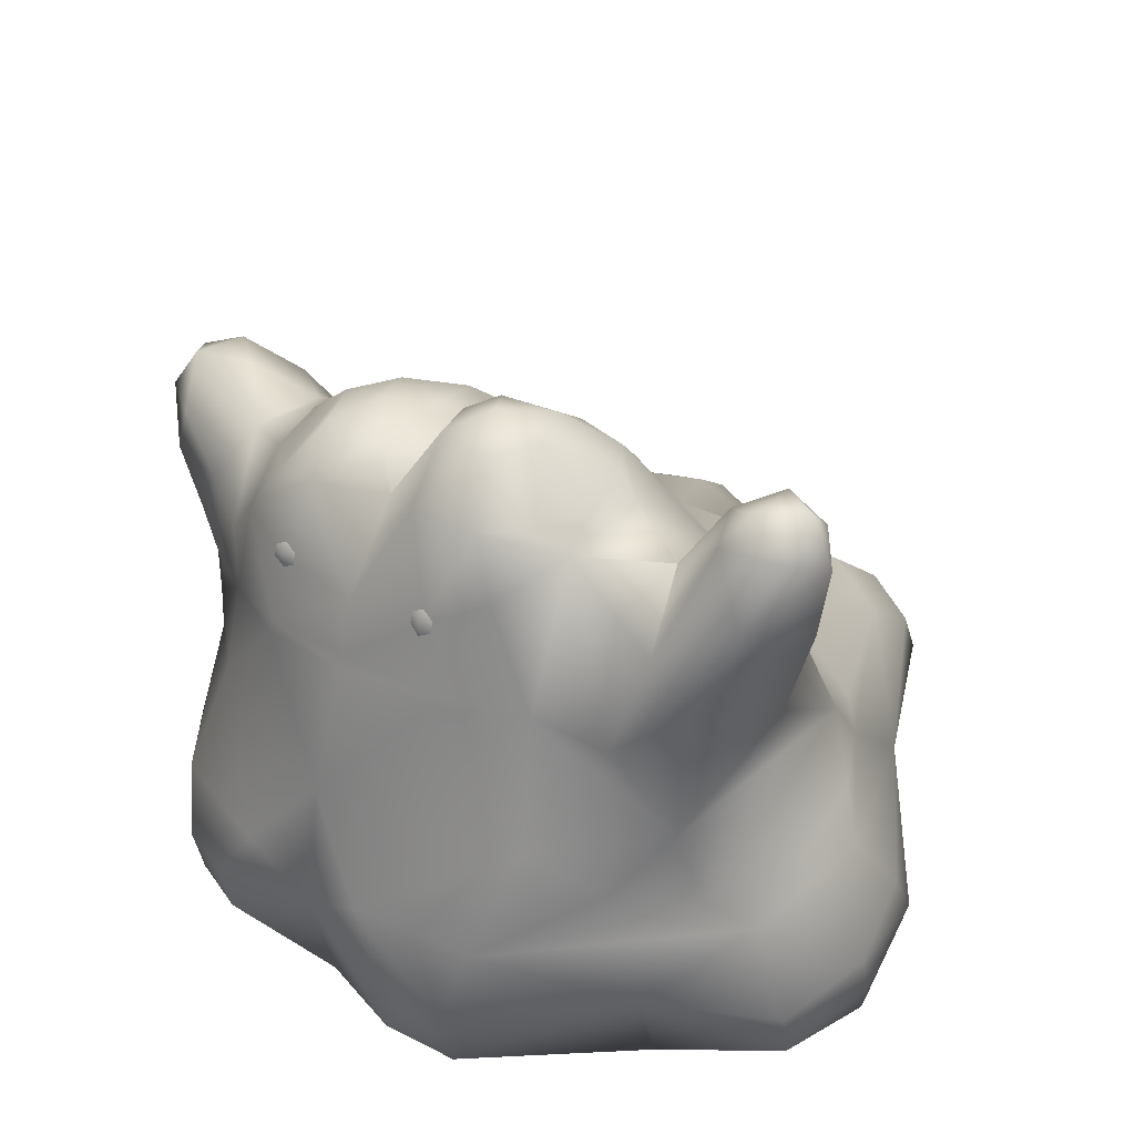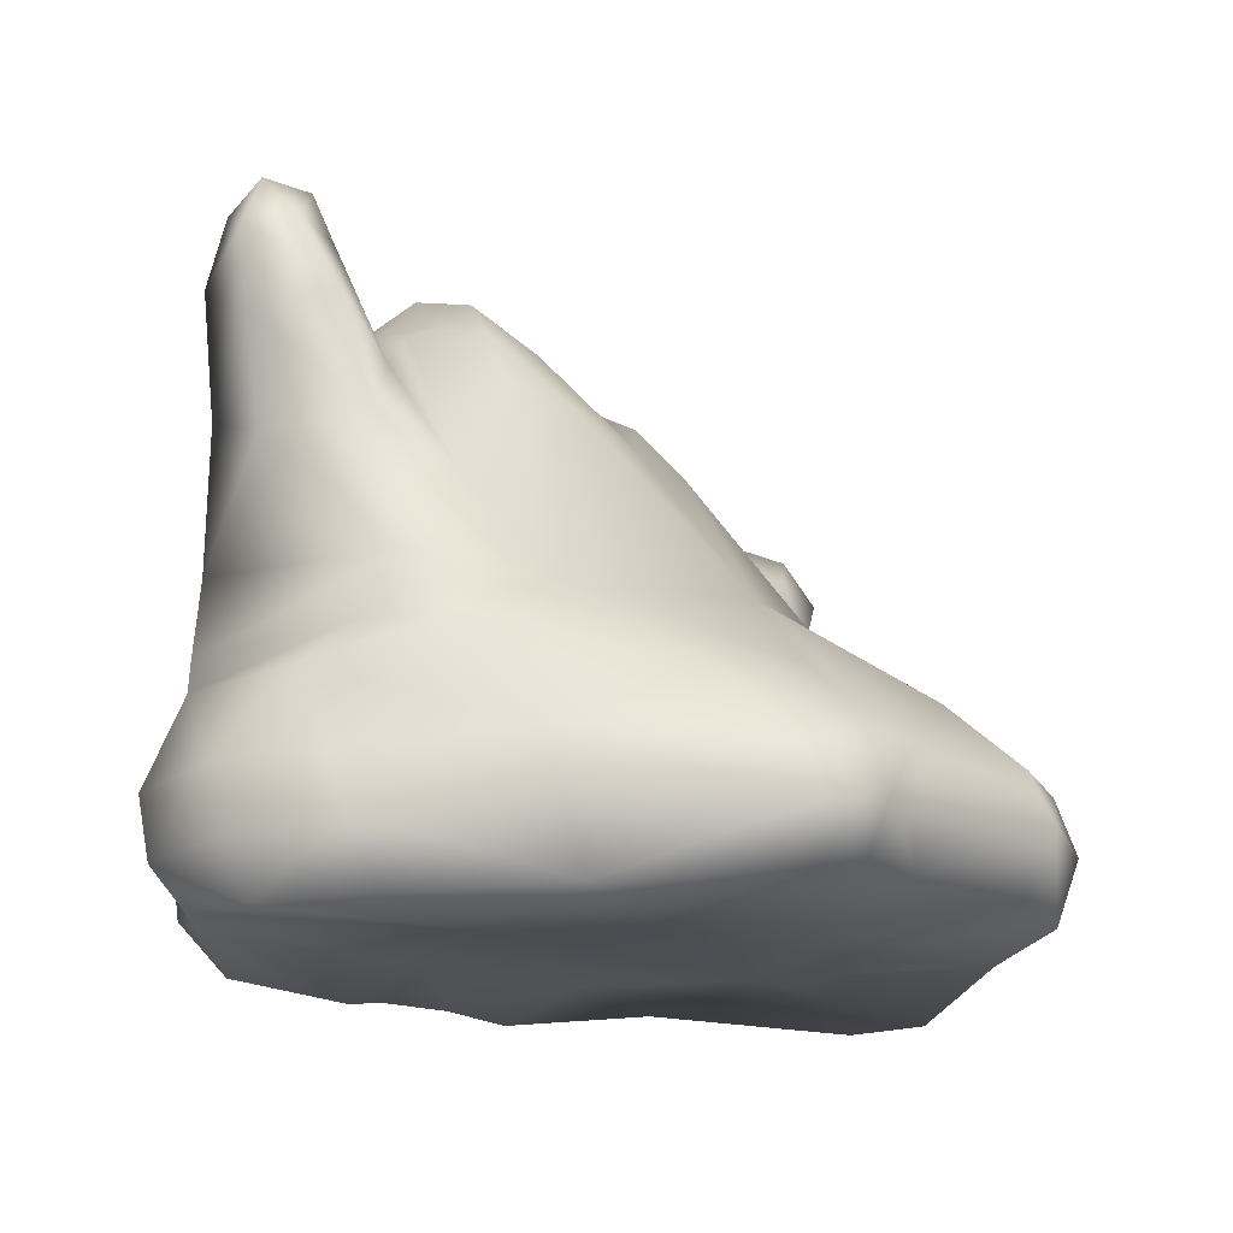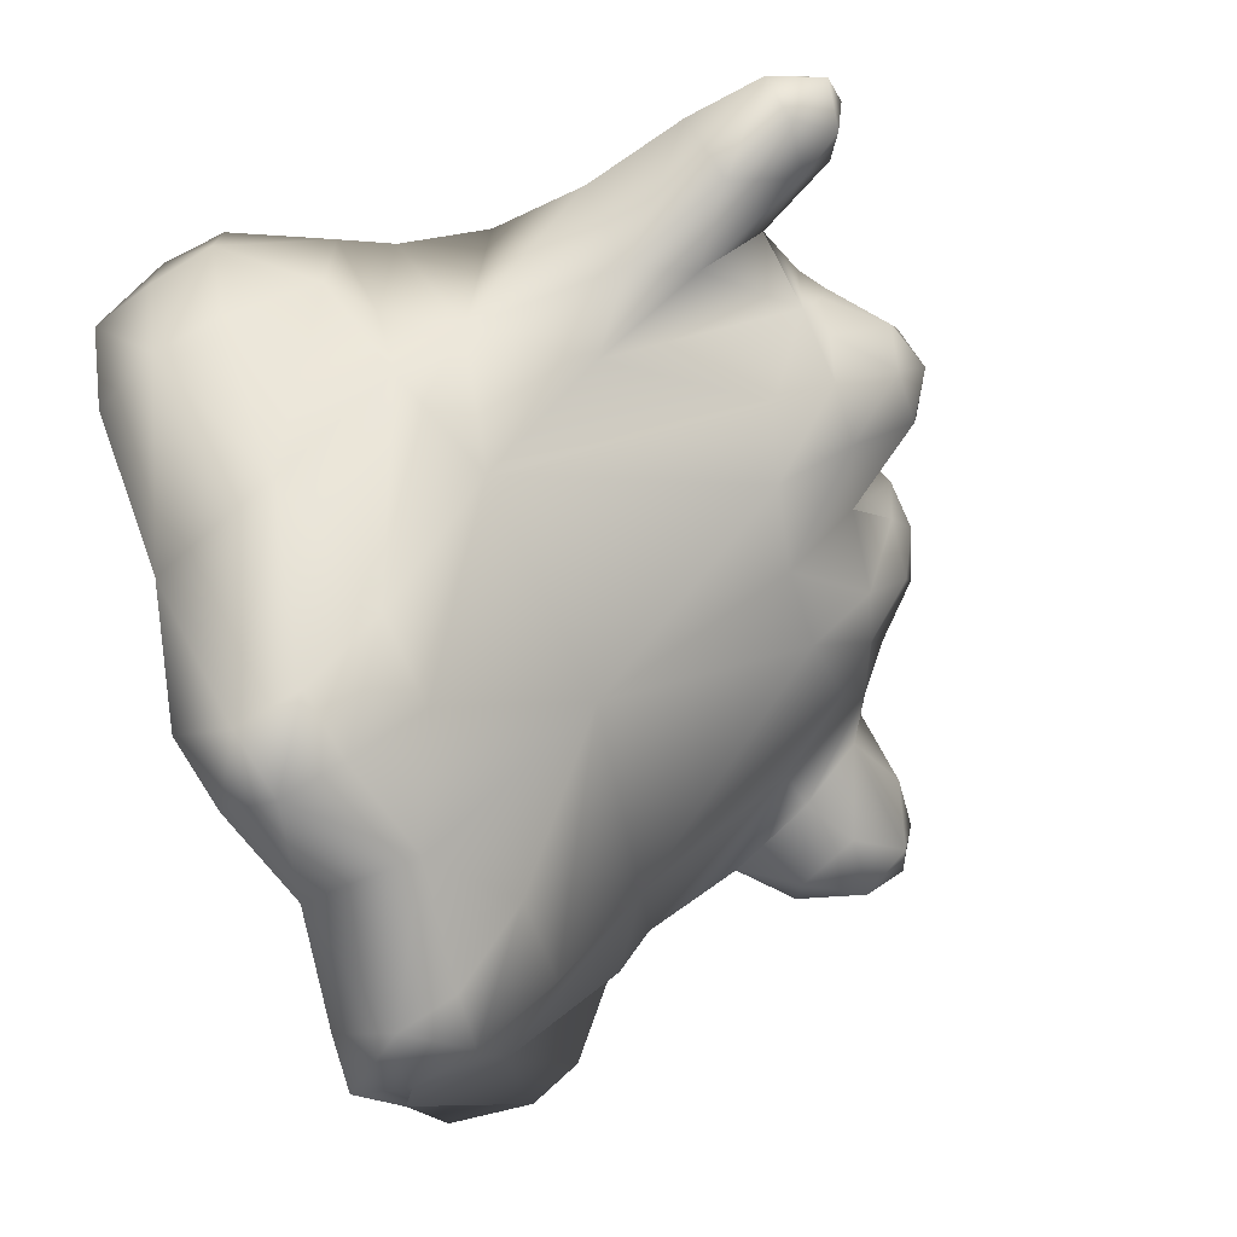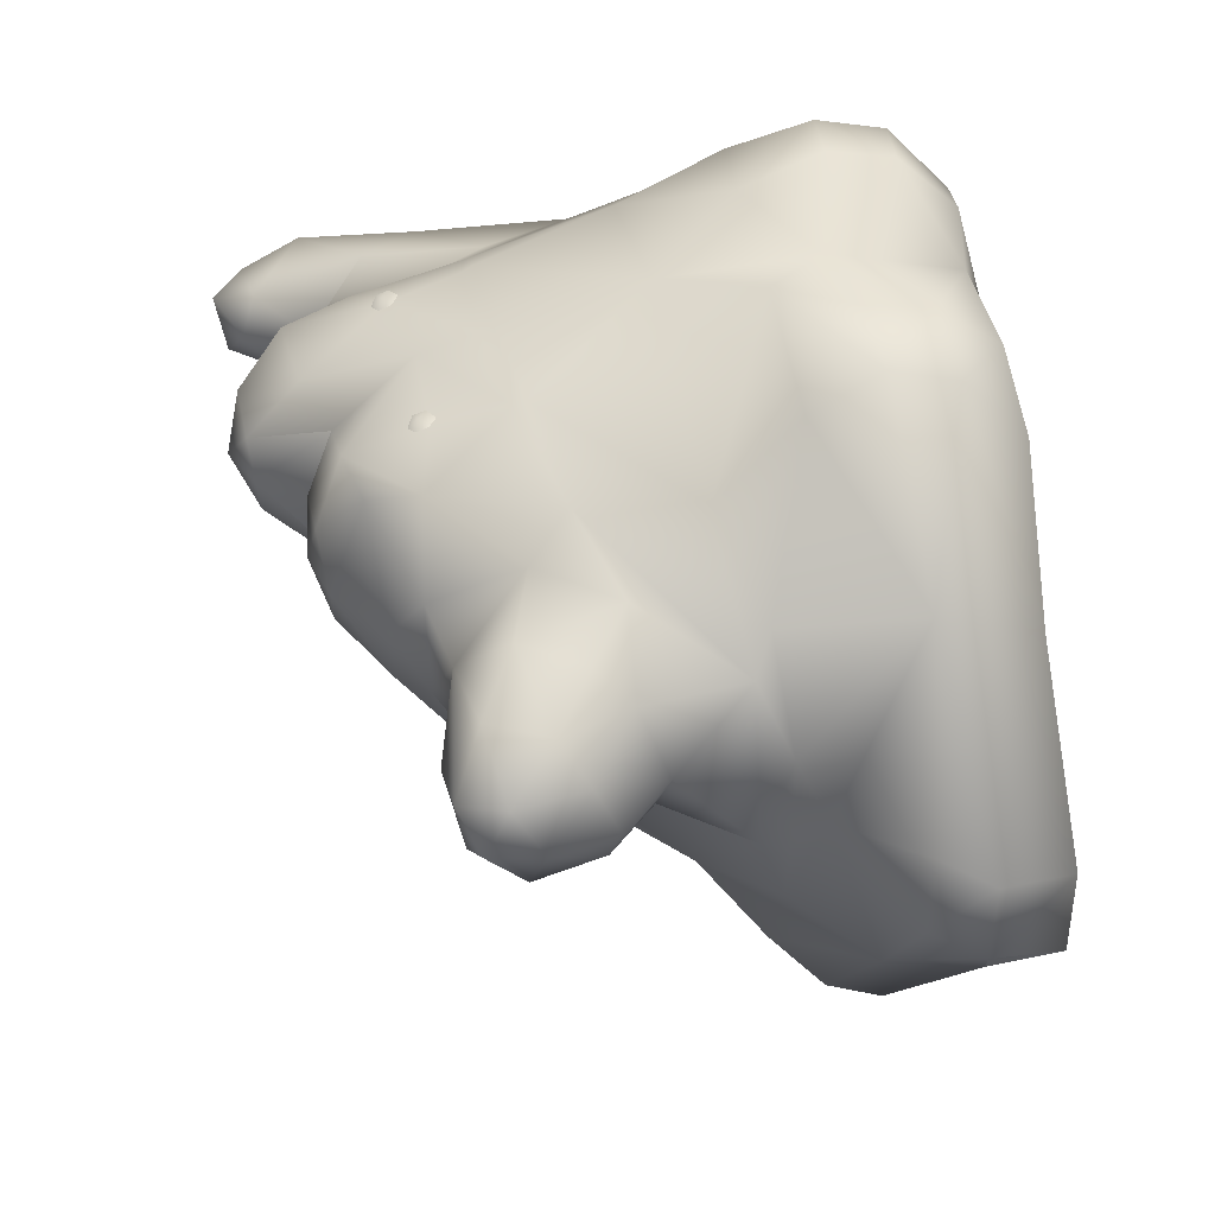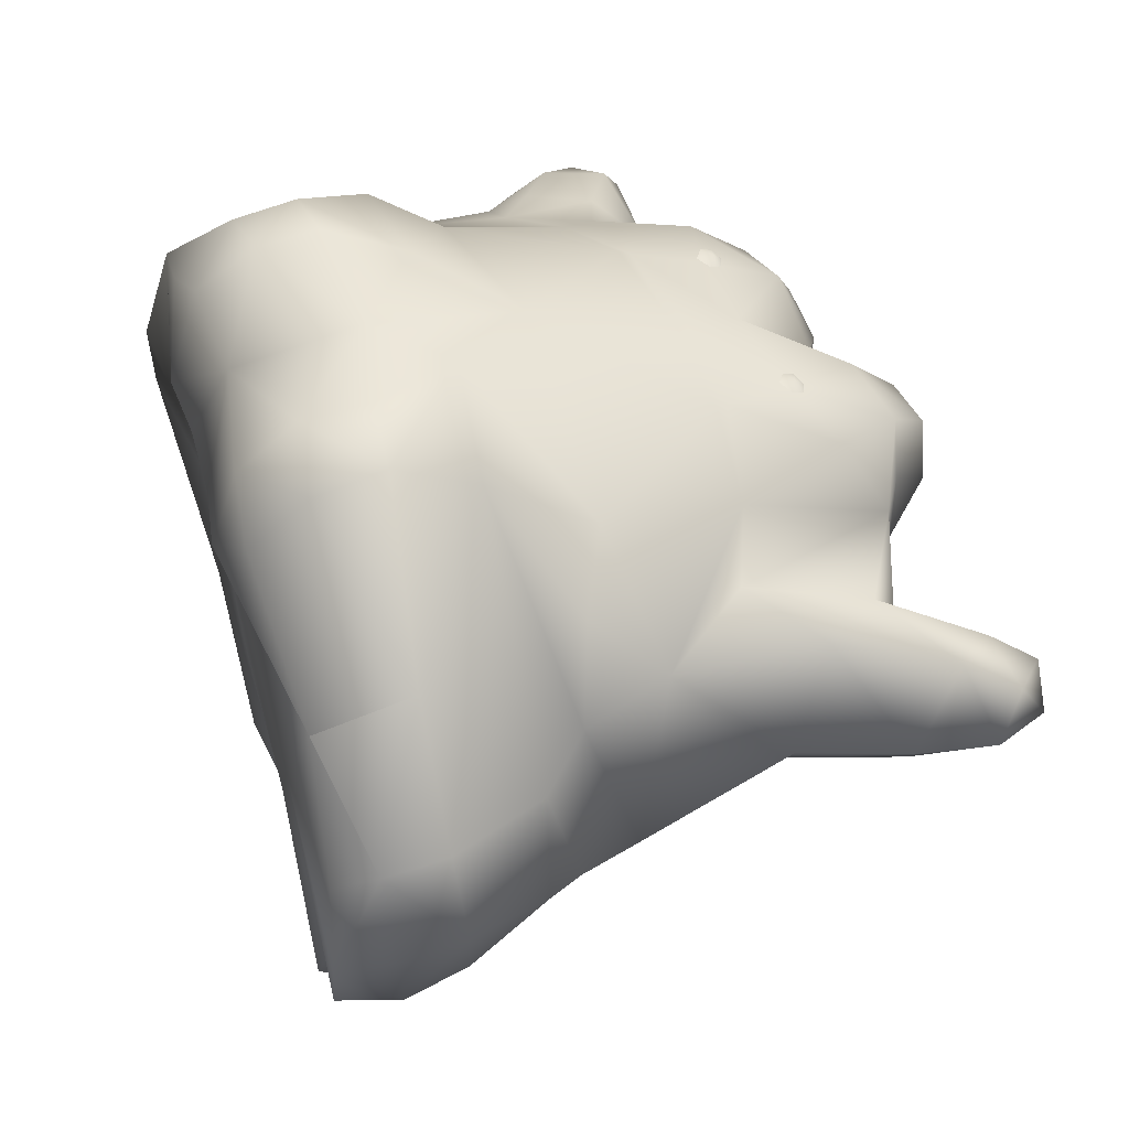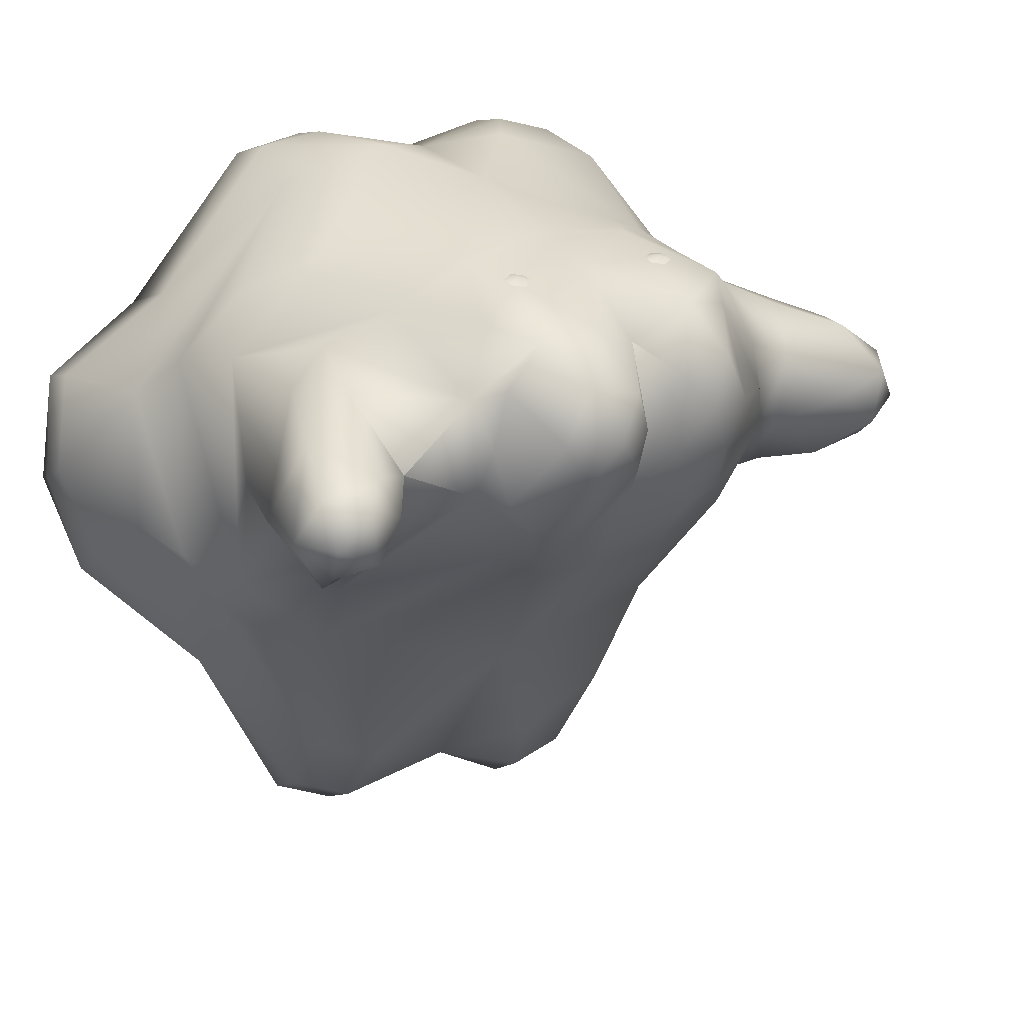
<metadata>
{"format":"obj","ext":"obj","renderer":"f3d","projection":"perspective","resolution":1024,"background":"white","views":[{"elev":41.9,"azim":43.0,"up":"+Y"},{"elev":-15.5,"azim":131.4,"up":"+Y"},{"elev":-66.2,"azim":112.1,"up":"+Z"},{"elev":42.8,"azim":-95.8,"up":"+Z"},{"elev":48.1,"azim":74.7,"up":"+Z"},{"elev":15.5,"azim":151.0,"up":"+Z"}]}
</metadata>
<code>
v 51.41 61.1 -87.14
v 80.96 45.24 -60.53
v 85.52 75.04 -33.21
v 105.6 63.85 -9.722
v 78.01 79.25 -39.5
v 96.17 74.24 -16.95
v 58.15 87.02 -44.3
v 29.97 63.29 -95.73
v 104.7 63.15 29.73
v 95.53 74.76 39.86
v 0.9375 91.34 -58.44
v 0.5048 49.56 -103.9
v -22.59 63.76 -95.56
v 55.96 61.59 86.1
v 85.58 38.08 52.95
v -51.69 59.93 -83.05
v 78.98 80.06 58.84
v -55.51 79.82 -47.75
v -76.39 35.49 -66.38
v 59.34 88.59 68.85
v -83.63 62.56 -30.56
v 24.38 63.45 95.72
v -99.42 56.16 10.58
v 3.061 85.66 87.1
v 2.399 46.05 92.15
v -15.3 61.36 96.48
v -92.65 63.62 -4.086
v -92.73 63.63 23.96
v -54.31 78.79 67.21
v -49.67 57.91 87.15
v -76.94 67.79 49.94
v -83.51 33.29 56.24
v -1.624 18.71 -101
v -29.64 10.02 -46.98
v 27.38 10.07 -47.64
v -54.93 9.394 -12.97
v 48.72 9.468 -13.06
v 23.09 8.656 31.27
v 85.32 12.03 46.04
v -76.62 9.4 -71.46
v -31.02 8.683 27.68
v -10.32 2.565 54.83
v 12.51 2.56 56.02
v 2.091 12.3 85.21
v -83.76 8.254 49.57
v 70.76 11.97 -66.12
v -109.8 1.19 -1.055
v -120 21.74 7.512
v -113.1 2.096 -23.54
v -116.3 35.27 14.36
v -121.3 22.64 -14.38
v -118.1 36.67 -7.411
v 103.8 8.604 -35.61
v 110.5 25.16 -31.82
v 115.3 7.999 -6.374
v 110.6 41.69 -23.65
v 109.8 10.09 20.11
v 119.1 23.57 -2.406
v 120.8 40.12 3.475
v 115.8 21.03 27.87
v 116.6 37.64 31.32
v -29.47 0.6674 54.01
v -27 9.428 85.56
v -46.25 6.438 73.82
v -26.43 25.58 96.41
v -45.08 22.63 90.41
v -26.48 41.67 98.41
v -44.35 39.23 93.95
v 28.52 0.6245 54.05
v 50.83 6.561 74.41
v 53.9 22.33 90.65
v 32.51 7.9 81.21
v 53.42 40.51 94.64
v 33.94 23.64 95.59
v 35.1 40.82 97.95
v -46.97 11.27 -109.5
v -46.88 27.33 -116.3
v -46.75 42.82 -110.1
v -29.6 31.52 -121.7
v -29.59 14.83 -112
v -29.25 45.96 -114.6
v 30.21 15.07 -110.7
v 48.45 11.47 -104.8
v 31.93 30.72 -119.8
v 48.63 27.11 -114
v 32.36 46.22 -113.4
v 49.07 43.11 -107.4
v 86.47 92.37 -22.43
v 66.59 118 -19.7
v 88.89 97.75 44.75
v 36.27 151.7 -6.192
v 19.4 145.8 -15.52
v -2.564 140.4 -16.22
v -24.07 138.7 -14.12
v -87.25 69.57 -8.251
v -44.73 139.5 -3.436
v 32.92 125.3 72.46
v 53.86 126 59.27
v -61.63 117.7 -1.144
v 3.516 122.2 76.44
v -57.3 142.6 18.7
v -24.03 117 75.55
v -85.59 72.3 42.62
v -48.97 109.5 64.8
v 48.88 165.1 15.62
v -69.2 98.63 53.75
v 71.33 120.4 50.16
v 50.29 166 42.04
v 40.7 155.6 59.52
v 31.69 128.3 71.4
v 26.48 146.7 67.66
v 3.239 125.8 74.86
v 2.197 140.7 70.3
v -23.75 120.1 74.41
v -41.11 141.8 64.26
v -58.54 119.7 56.65
v -53.47 143 42.7
v -21.49 138.9 69.19
v 29.62 145.9 68.98
v 26.02 147.8 69.52
v 29.4 149 67.87
v 26.26 143.6 69.9
v 25.76 150.3 67.21
v 23.1 145.5 69.31
v 22.87 148.6 68.19
v -18.45 139.6 70.23
v -22.05 141.5 70.77
v -18.67 142.7 69.12
v -21.84 137.3 70.6
v -22.31 144 68.46
v -24.97 139.2 70.56
v -25.2 142.3 69.45
v -87.94 94.18 8.723
v -93.28 91.22 21.46
v -88.29 98.56 40.1
v -73 119.4 1.266
v -83.11 108 47.86
v -68.11 135.5 15.72
v -74.83 124.2 49.22
v -68.94 137.7 37.46
v -101.4 106 7.524
v -93.53 110.5 -0.7727
v -106 103.7 19.14
v -103.9 109.6 31.41
v -88.08 126.9 2.789
v -106.6 124.2 6.303
v -111.3 120.3 18.97
v -98.12 116.9 42
v -101.4 137.6 13.08
v -109.4 128.2 32.41
v -110.7 134 19.52
v -92.38 132.9 42.79
v -103.1 139.9 28.64
v -86.46 142 23.16
v 72.4 146.6 -1.672
v 68.53 162.6 23.41
v 81.72 131.4 -7.079
v 78.64 152 44.24
v 97.68 127.3 16.08
v 88.62 137.4 43.75
v 91.52 160.6 -4.37
v 81.52 177.1 8.252
v 80.23 184.2 19.18
v 104.5 155.8 14.47
v 84.94 180.9 28.96
v 97.37 179.6 3.927
v 89.01 189 8.934
v 91.53 191.8 24.19
v 98.35 168.2 37.05
v 106.9 177.3 13.86
v 100.7 191.1 14.47
v 101.1 183.6 26.27
v 32.22 166.6 2.715
v 16.04 165 0.6727
v 40.69 169 13.01
v 45.58 169.5 28.74
v -3.196 158.6 9.192
v 42.32 170.8 44.49
v -23.08 155.3 1.635
v 33.76 172.4 56.73
v -37.2 150.6 4.577
v 12.34 168.5 56.87
v -1.048 161.7 51.81
v -50.4 151.2 31.8
v -20.63 159.5 60.33
v -34.54 154.9 58.34
v -13.19 168.1 42.64
v -14.15 166.1 20.99
v -30.44 163.9 18.81
v -23.07 169.2 32.21
v -36.9 164.2 32.38
v -29.24 166.5 46.01
v 31.65 183.3 30.84
v 24 181.4 17.83
v 8.106 180.2 21.31
v 25.31 183.9 45.02
v 17.17 187.5 32.04
v 5.612 180.9 31.98
v 9.155 182.2 42.95
o DrawCall_59
g DrawCall_59
f 2 1 3
f 2 3 4
f 1 5 3
f 3 6 4
f 5 1 7
f 1 8 7
f 4 6 9
f 6 10 9
f 11 7 8
f 12 11 8
f 11 12 13
f 9 10 14
f 9 14 15
f 13 16 11
f 10 17 14
f 16 18 11
f 18 16 19
f 14 17 20
f 19 21 18
f 22 14 20
f 19 23 21
f 24 22 20
f 24 25 22
f 25 24 26
f 23 27 21
f 28 27 23
f 29 26 24
f 30 26 29
f 29 31 30
f 31 32 30
f 31 28 32
f 32 28 23
f 34 33 35
f 36 34 35
f 35 37 36
f 37 38 36
f 39 38 37
f 36 40 34
f 38 41 36
f 38 42 41
f 38 43 42
f 44 42 43
f 41 45 36
f 46 37 35
f 47 36 45
f 48 45 32
f 47 45 48
f 49 36 47
f 40 36 49
f 32 50 48
f 32 23 50
f 51 49 47
f 48 51 47
f 49 51 40
f 50 52 48
f 52 51 48
f 23 52 50
f 40 51 19
f 51 52 19
f 23 19 52
f 53 37 46
f 54 46 2
f 53 46 54
f 53 55 37
f 56 54 2
f 55 57 37
f 37 57 39
f 54 58 55
f 59 58 54
f 55 58 60
f 59 56 4
f 57 60 39
f 60 58 59
f 9 61 59
f 9 15 61
f 39 60 15
f 9 59 4
f 56 2 4
f 55 53 54
f 60 57 55
f 59 61 60
f 60 61 15
f 54 56 59
f 62 41 42
f 42 44 62
f 44 63 62
f 63 64 62
f 62 45 41
f 63 44 65
f 44 25 65
f 45 62 64
f 66 64 63
f 65 66 63
f 67 65 25
f 67 25 26
f 64 66 45
f 65 67 68
f 68 66 65
f 67 26 68
f 45 66 32
f 68 32 66
f 30 32 68
f 26 30 68
f 69 38 39
f 70 69 39
f 39 15 71
f 71 70 39
f 69 72 44
f 15 73 71
f 15 14 73
f 44 72 74
f 74 71 73
f 73 75 74
f 44 74 25
f 73 14 22
f 75 25 74
f 22 75 73
f 22 25 75
f 71 74 72
f 69 43 38
f 72 69 70
f 44 43 69
f 72 70 71
f 76 34 40
f 77 40 19
f 77 76 40
f 78 77 19
f 78 19 16
f 76 77 79
f 79 80 76
f 33 80 79
f 79 77 78
f 16 13 78
f 78 81 79
f 33 79 12
f 81 12 79
f 13 12 81
f 76 80 34
f 80 33 34
f 13 81 78
f 33 82 35
f 82 83 35
f 33 12 84
f 84 82 33
f 46 35 83
f 85 83 82
f 12 86 84
f 84 85 82
f 46 83 85
f 86 12 8
f 87 85 84
f 86 87 84
f 2 46 85
f 8 1 86
f 87 86 1
f 87 2 85
f 1 2 87
f 6 3 88
f 88 3 5
f 88 5 7
f 6 88 10
f 89 88 7
f 88 90 10
f 89 7 91
f 90 17 10
f 7 11 92
f 17 90 20
f 92 11 93
f 94 11 18
f 93 11 94
f 21 95 18
f 18 96 94
f 24 20 97
f 98 97 20
f 95 99 18
f 18 99 96
f 95 21 27
f 100 24 97
f 27 28 95
f 99 101 96
f 102 29 24
f 100 102 24
f 103 31 29
f 28 103 95
f 103 28 31
f 103 29 104
f 92 91 7
f 105 89 91
f 102 104 29
f 104 106 103
f 98 20 90
f 90 107 98
f 107 108 98
f 108 109 98
f 109 110 98
f 110 111 112
f 109 111 110
f 111 113 112
f 113 114 112
f 114 115 104
f 104 116 106
f 115 117 116
f 104 115 116
f 113 118 114
f 114 118 115
f 134 133 95
f 103 134 95
f 99 95 133
f 135 134 103
f 136 99 133
f 106 135 103
f 101 99 136
f 137 135 106
f 136 138 101
f 139 106 116
f 138 140 101
f 140 139 116
f 117 101 140
f 140 116 117
f 139 137 106
f 141 133 134
f 133 141 142
f 142 136 133
f 134 143 141
f 144 143 134
f 144 134 135
f 142 145 136
f 141 146 142
f 143 147 141
f 146 145 142
f 147 146 141
f 144 147 143
f 136 145 138
f 148 144 135
f 135 137 148
f 149 145 146
f 150 147 144
f 145 149 138
f 146 147 151
f 148 137 139
f 139 152 148
f 152 139 140
f 150 153 151
f 152 150 148
f 149 153 154
f 147 150 151
f 138 154 140
f 140 153 152
f 154 153 140
f 149 146 151
f 149 154 138
f 148 150 144
f 151 153 149
f 153 150 152
f 105 155 89
f 156 155 105
f 105 108 156
f 157 89 155
f 157 88 89
f 158 156 108
f 157 159 88
f 108 107 158
f 90 88 159
f 160 158 107
f 160 107 90
f 159 160 90
f 161 157 155
f 155 156 162
f 162 161 155
f 156 163 162
f 161 164 157
f 164 159 157
f 163 156 165
f 156 158 165
f 161 162 166
f 167 162 163
f 167 166 162
f 159 164 160
f 168 167 163
f 168 163 165
f 169 158 160
f 166 170 161
f 169 165 158
f 164 161 170
f 166 167 171
f 164 169 160
f 168 165 172
f 169 172 165
f 170 166 171
f 164 170 169
f 168 172 171
f 172 169 170
f 172 170 171
f 171 167 168
f 173 91 92
f 173 105 91
f 174 92 93
f 174 173 92
f 173 175 105
f 105 175 176
f 108 105 176
f 177 174 93
f 176 178 108
f 93 94 179
f 179 177 93
f 108 178 180
f 180 109 108
f 181 179 94
f 94 96 181
f 109 180 111
f 180 182 111
f 182 113 111
f 181 96 101
f 182 183 113
f 184 181 101
f 183 185 113
f 113 185 118
f 185 115 118
f 184 117 186
f 185 186 115
f 115 186 117
f 184 101 117
f 183 177 187
f 179 188 177
f 188 187 177
f 189 188 179
f 181 189 179
f 188 189 190
f 187 188 190
f 191 189 181
f 187 192 185
f 191 192 190
f 192 191 186
f 191 184 186
f 192 186 185
f 183 187 185
f 192 187 190
f 189 191 190
f 184 191 181
f 178 176 193
f 173 194 175
f 173 174 194
f 175 193 176
f 194 193 175
f 194 174 195
f 195 174 177
f 193 196 178
f 193 194 197
f 196 180 178
f 194 195 197
f 180 196 182
f 198 195 177
f 199 197 198
f 183 198 177
f 198 197 195
f 199 182 196
f 199 183 182
f 199 198 183
f 196 193 197
f 199 196 197
o DrawCall_67
g DrawCall_67
f 98 110 97
f 97 110 100
f 110 112 100
f 112 114 100
f 114 102 100
f 114 104 102
f 120 119 121
f 120 122 119
f 120 121 123
f 120 124 122
f 120 123 125
f 120 125 124
f 127 126 128
f 127 129 126
f 127 128 130
f 127 131 129
f 127 132 131
f 127 130 132

</code>
